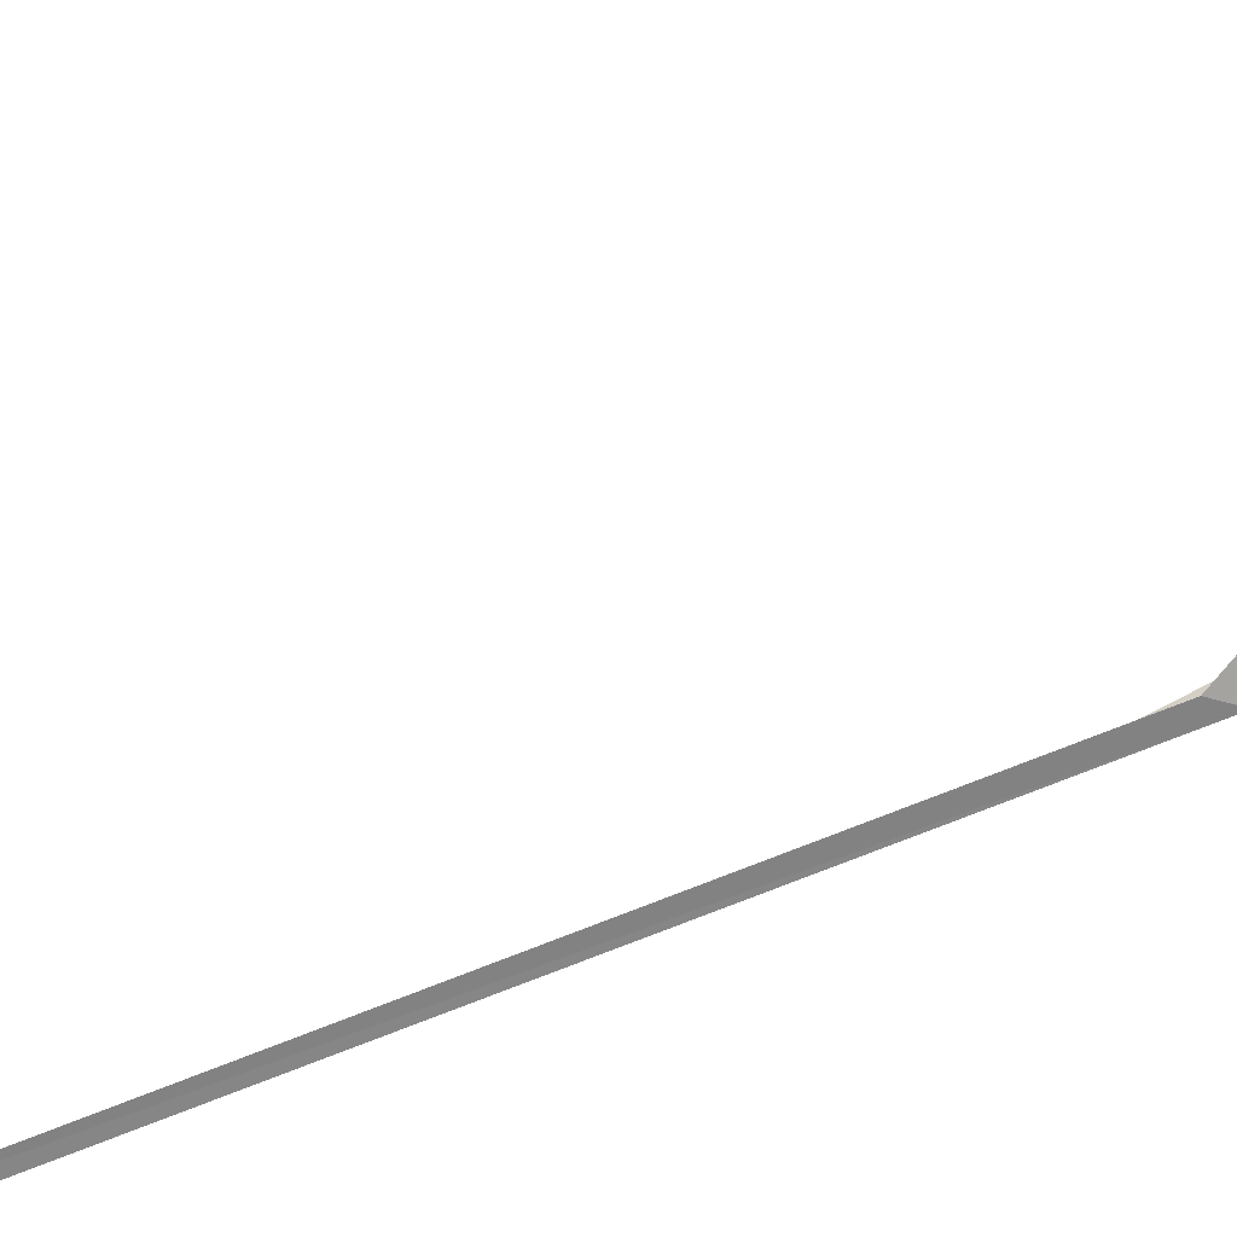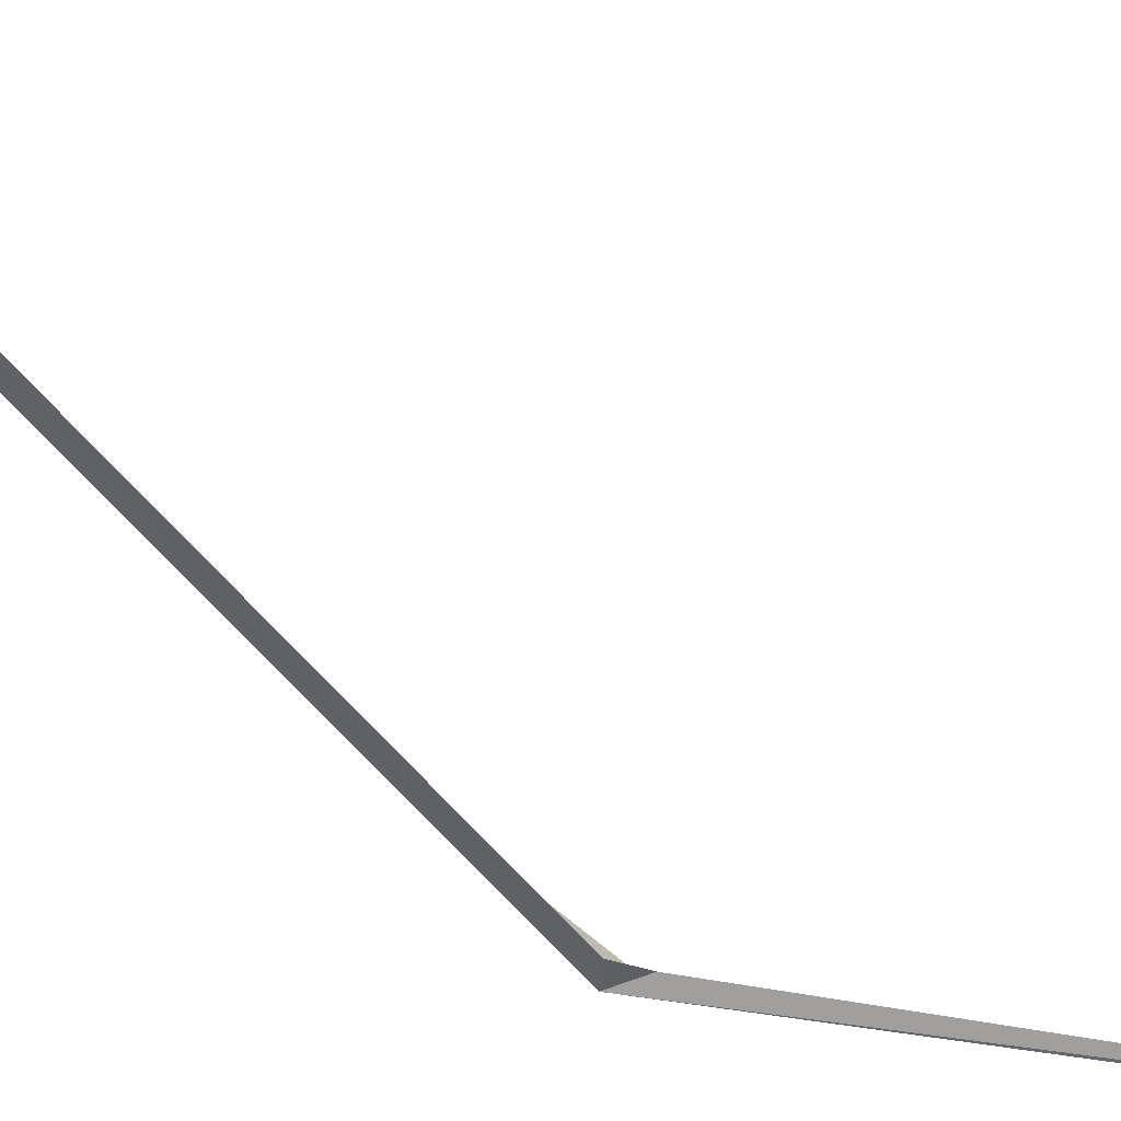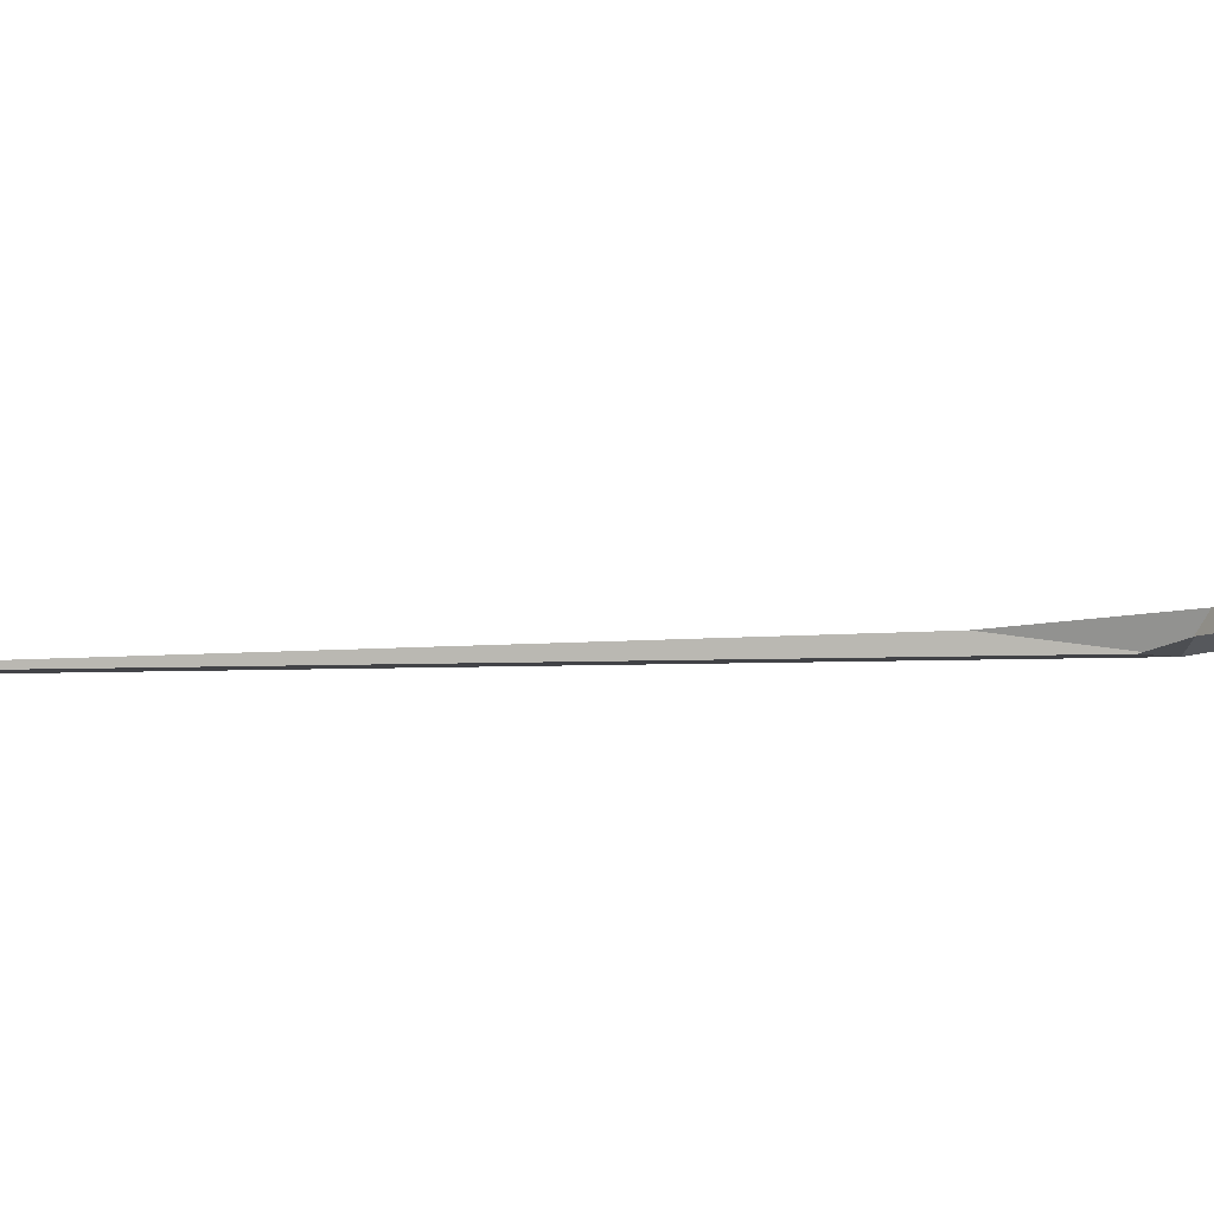
<metadata>
{"format":"obj","ext":"obj","renderer":"f3d","projection":"perspective","resolution":1024,"background":"white","views":[{"elev":-61.8,"azim":123.2,"up":"+Z"},{"elev":-49.6,"azim":45.3,"up":"+Z"},{"elev":-7.5,"azim":111.3,"up":"+Z"}]}
</metadata>
<code>
v 68.46 121 0.1054
v 68.52 121.1 0.2454
v 68.58 120.4 0.2034
v 68.58 120.9 0.1054
v 68.64 121.1 0.1434
v 70.93 124.7 0.1254
v 69.5 114.6 0.1834
v 69.58 114.7 0.1834
v 70.84 124.6 0.1234
f 1 3 2
f 1 5 4
f 1 6 5
f 1 8 7
f 1 4 8
f 1 7 3
f 1 9 6
f 1 2 9

</code>
